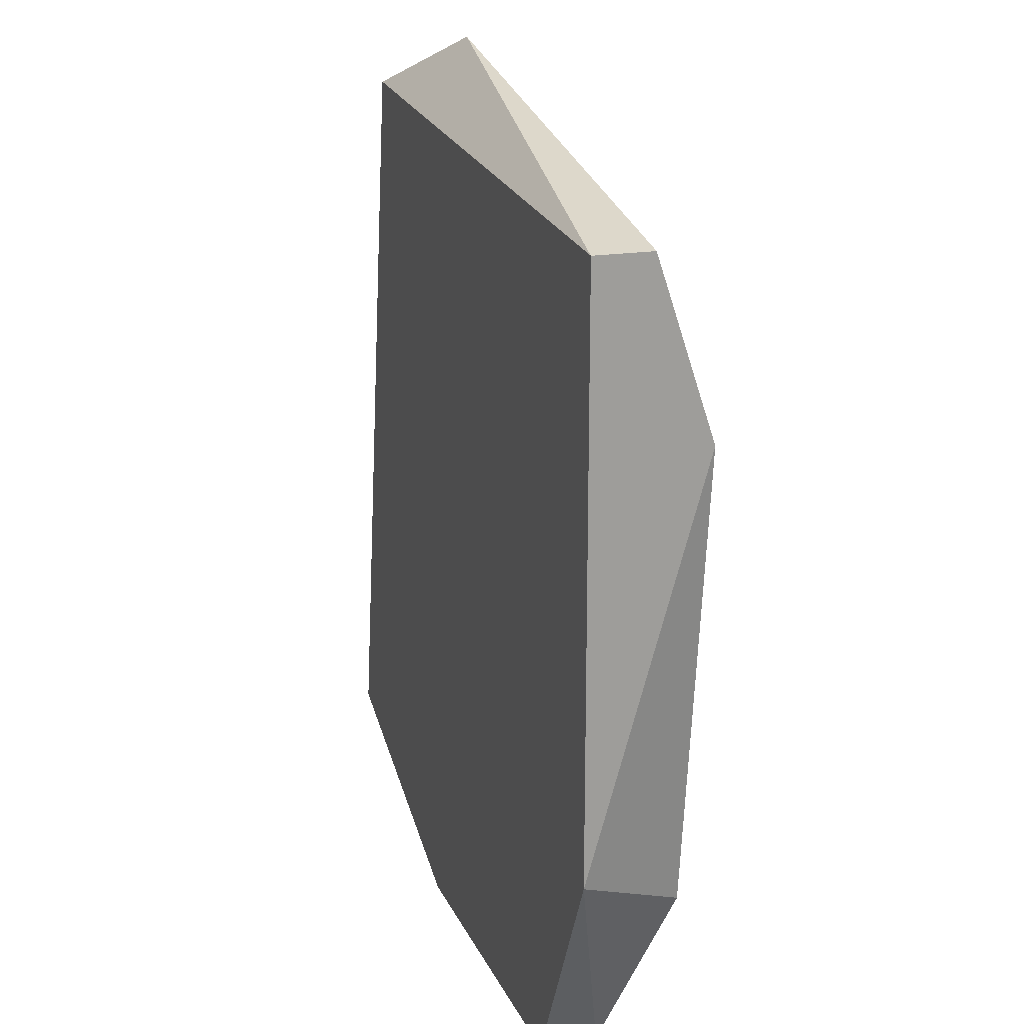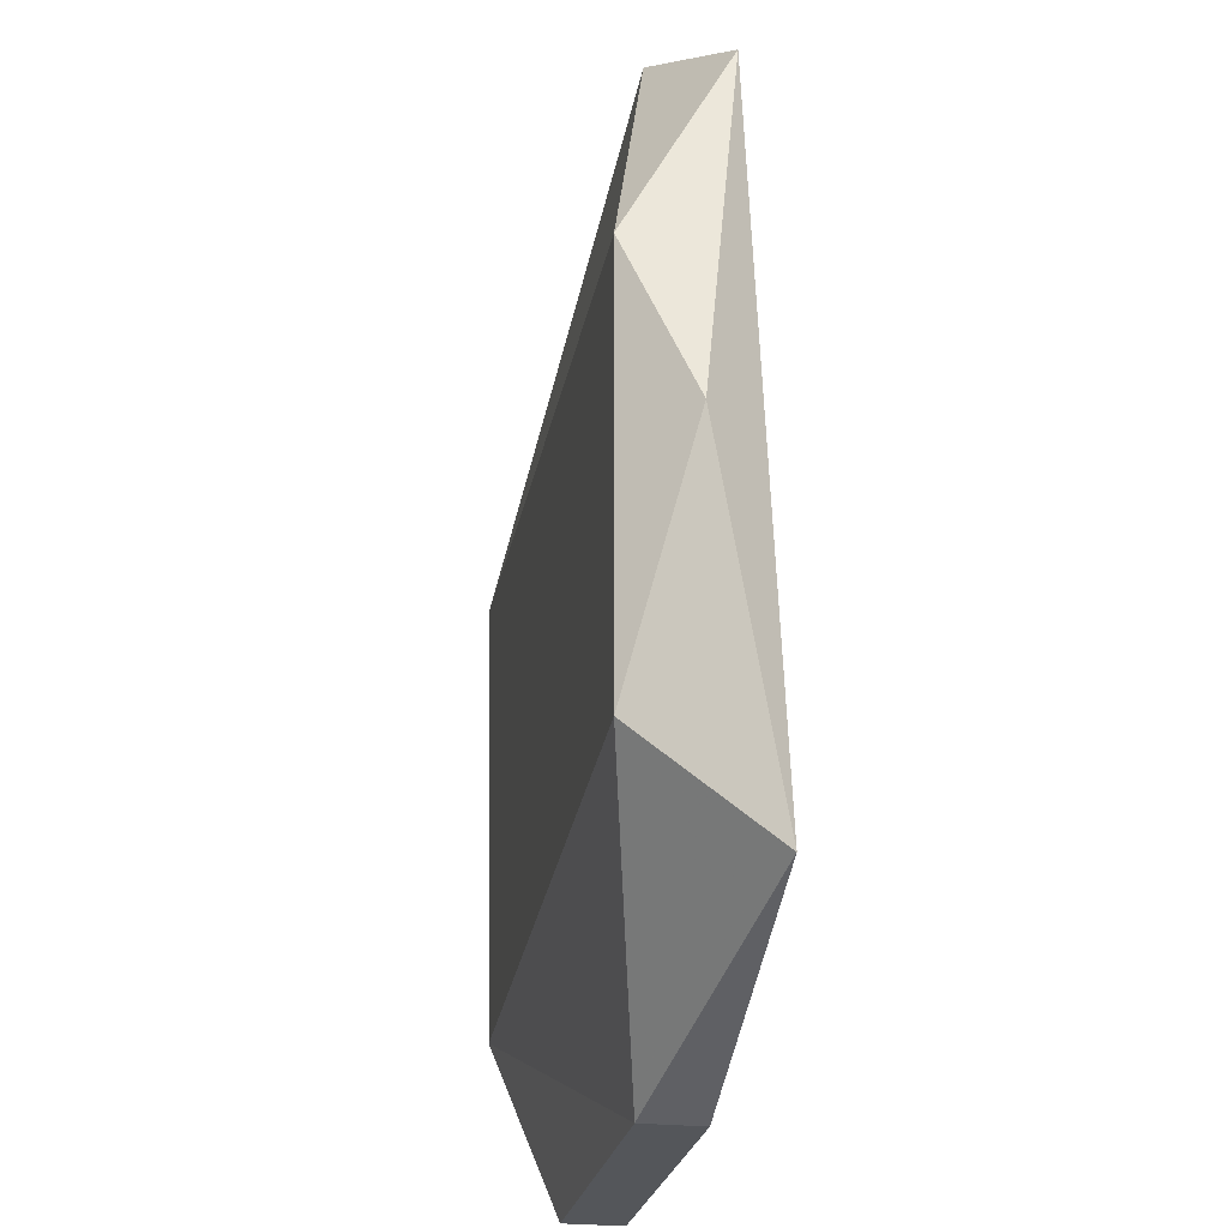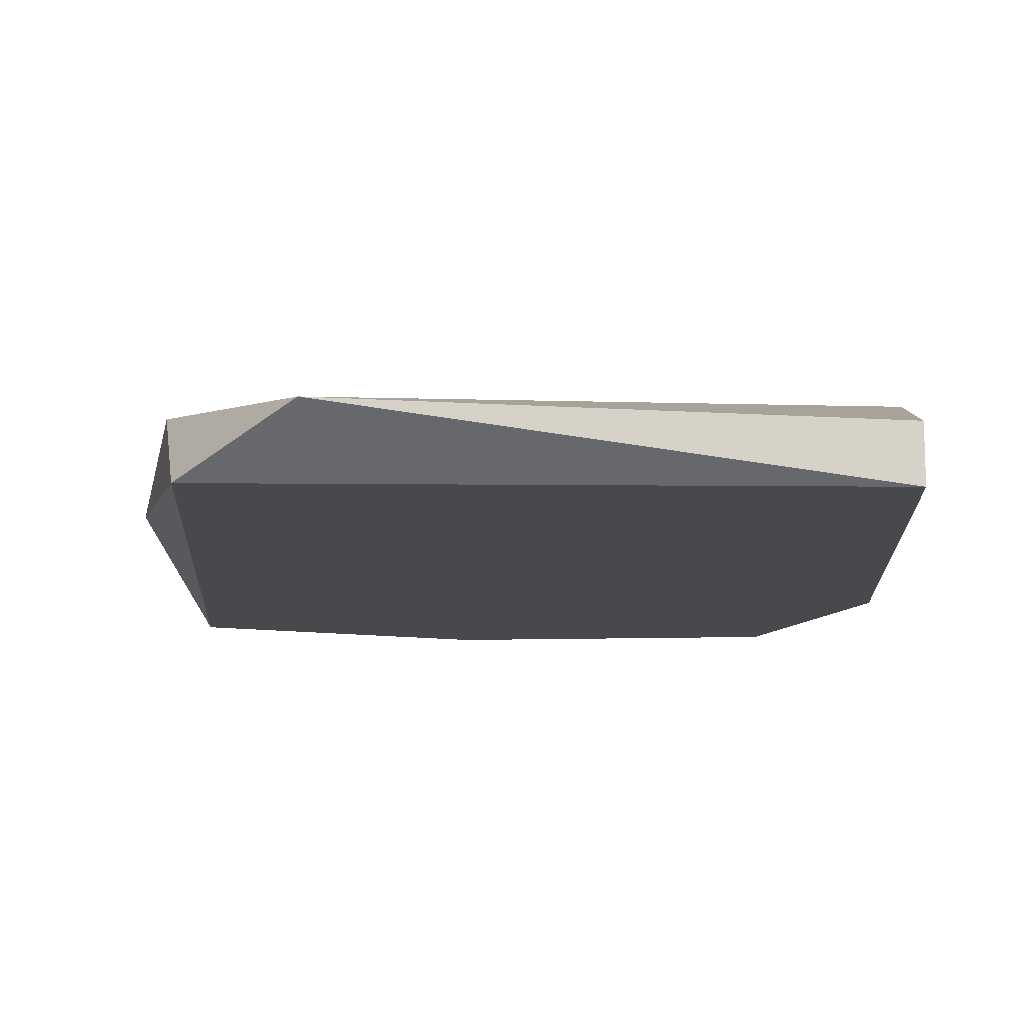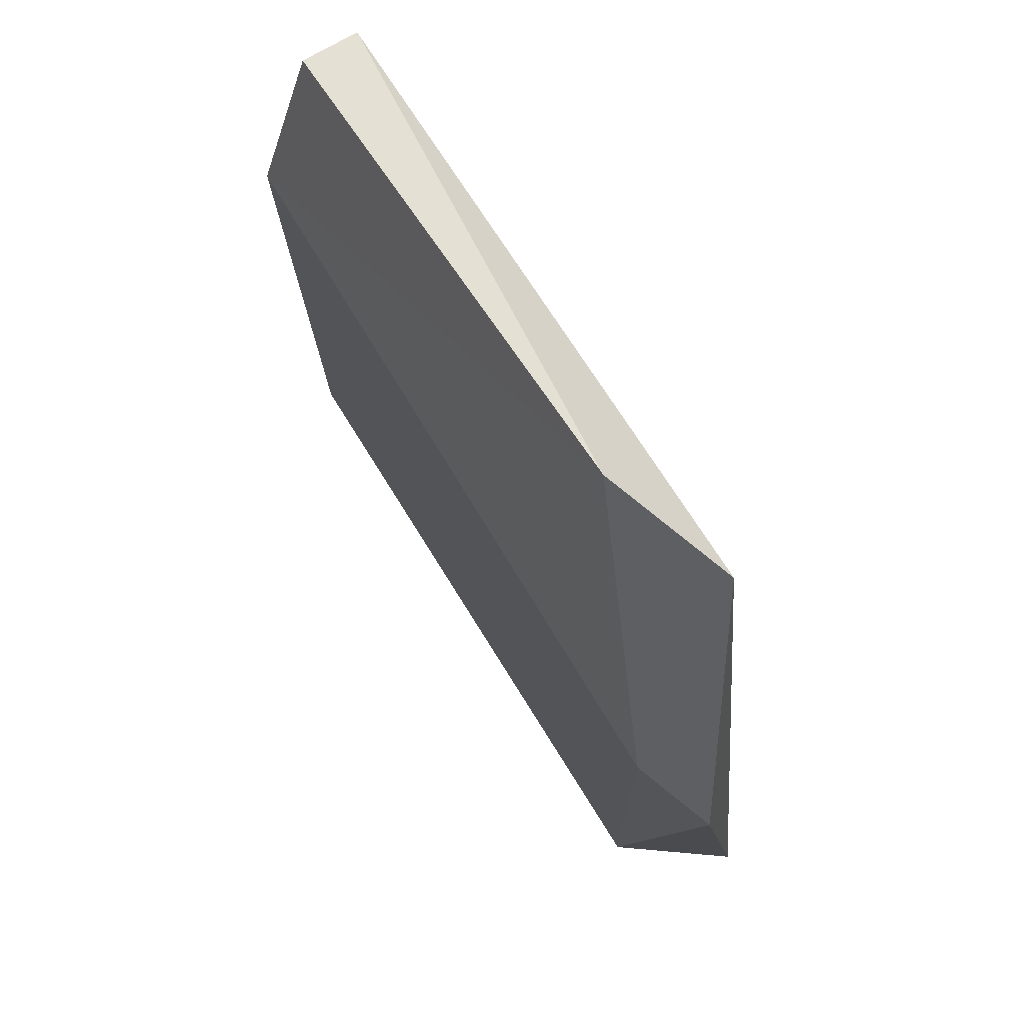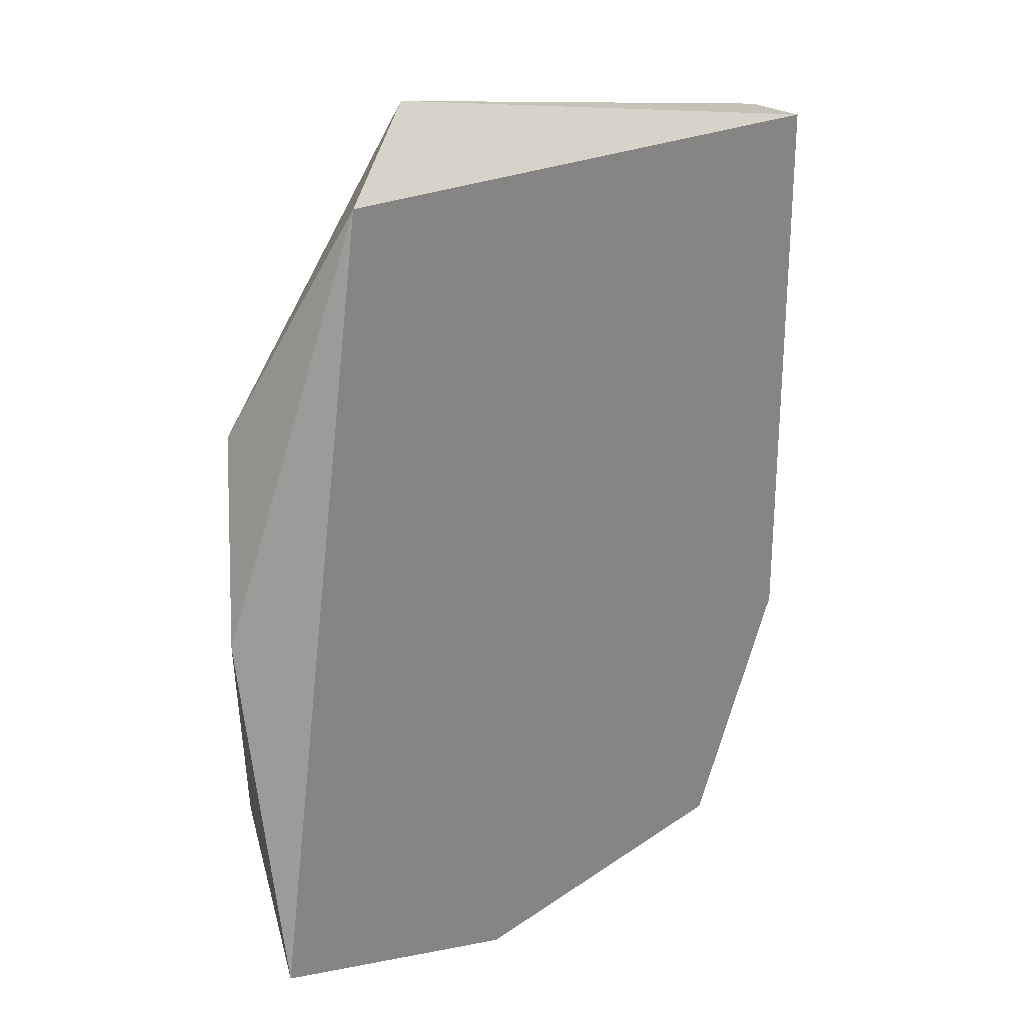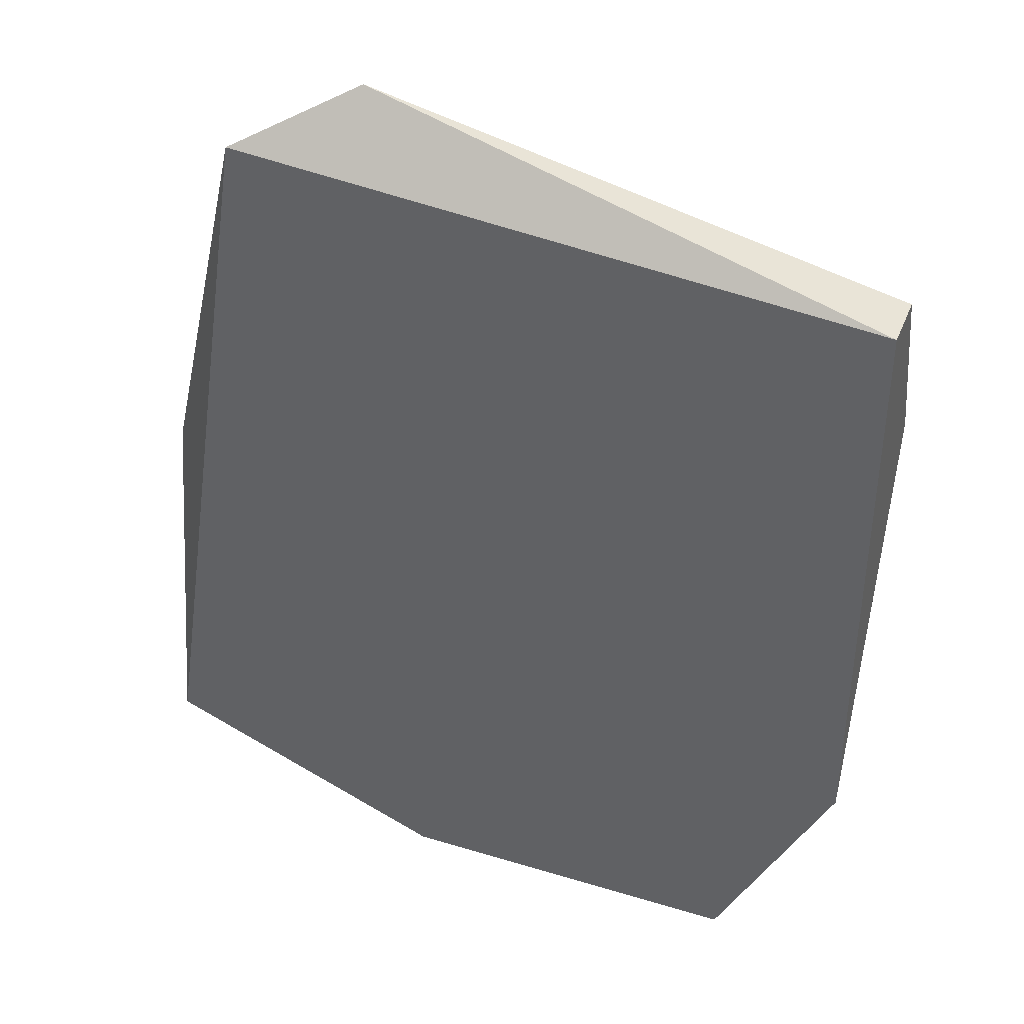
<metadata>
{"format":"obj","ext":"obj","renderer":"f3d","projection":"perspective","resolution":1024,"background":"white","views":[{"elev":18.6,"azim":71.5,"up":"+Z"},{"elev":-25.1,"azim":-100.3,"up":"+Z"},{"elev":-12.1,"azim":3.9,"up":"+Y"},{"elev":71.4,"azim":-120.9,"up":"+Z"},{"elev":26.8,"azim":-47.0,"up":"+Z"},{"elev":39.6,"azim":20.7,"up":"+Z"}]}
</metadata>
<code>
v -0.06338 0.01629 0.01276
v -0.06338 0.01629 0.006425
v -0.05433 0.01539 0.002805
v -0.05433 0.01448 0.002805
v -0.05976 0.01539 0.002805
v -0.05976 0.01448 0.002805
v -0.06429 0.01539 0.01005
v -0.06429 0.01448 0.004617
v -0.05252 0.01539 0.01547
v -0.05252 0.01448 0.01547
v -0.05252 0.01448 0.006425
v -0.05252 0.01629 0.01276
v -0.05343 0.01629 0.005521
v -0.06248 0.01448 0.01638
v -0.06067 0.01539 0.01728
f 11 6 4
f 9 15 10
f 15 9 12
f 9 10 12
f 8 10 14
f 10 15 14
f 10 8 11
f 12 10 11
f 15 12 1
f 12 2 1
f 14 15 1
f 2 12 13
f 11 3 13
f 12 11 13
f 11 8 6
f 8 2 5
f 2 13 5
f 13 3 5
f 6 8 5
f 3 6 5
f 2 8 7
f 8 14 7
f 1 2 7
f 14 1 7
f 3 11 4
f 6 3 4

</code>
